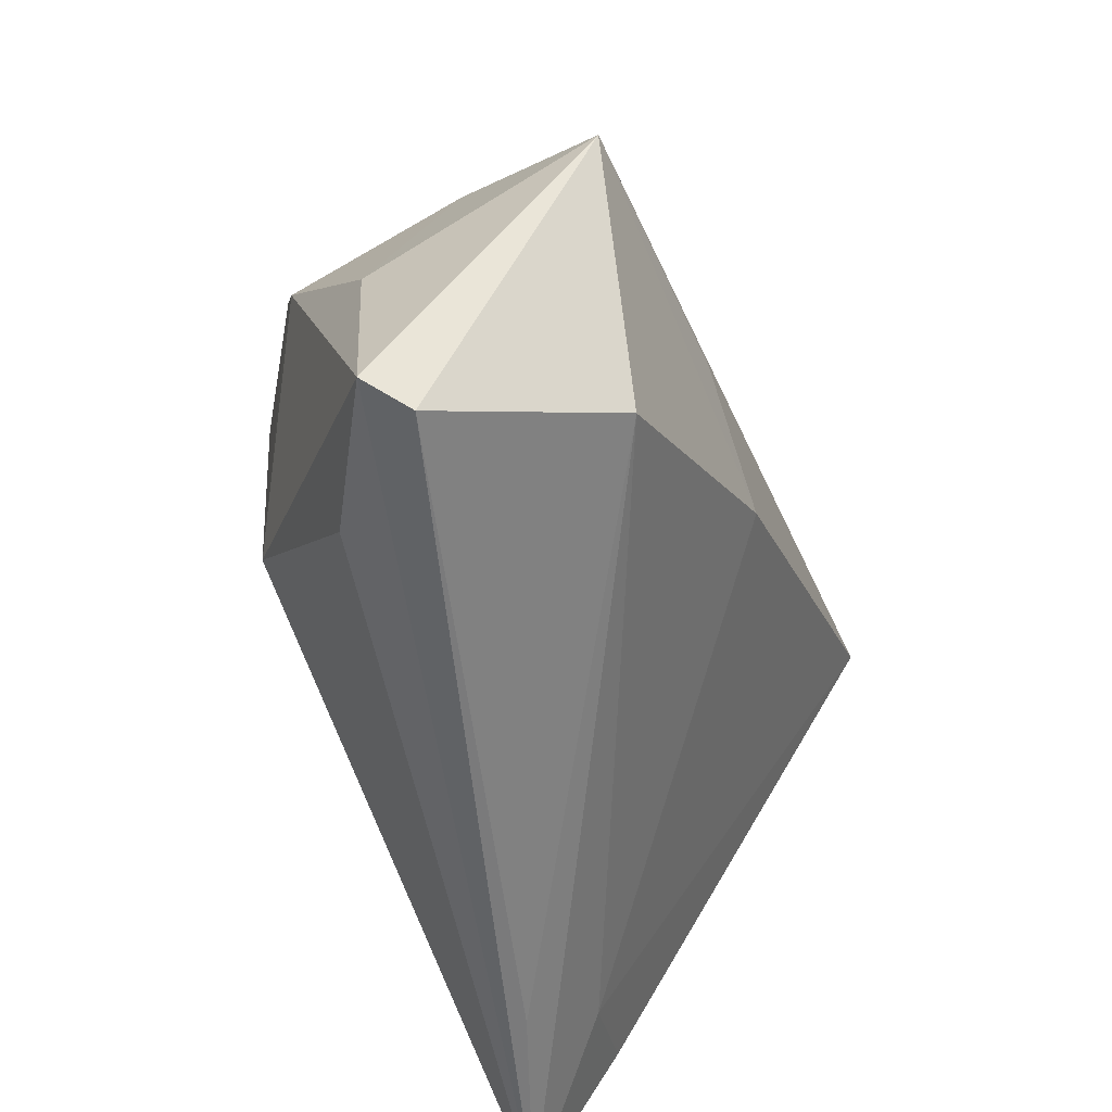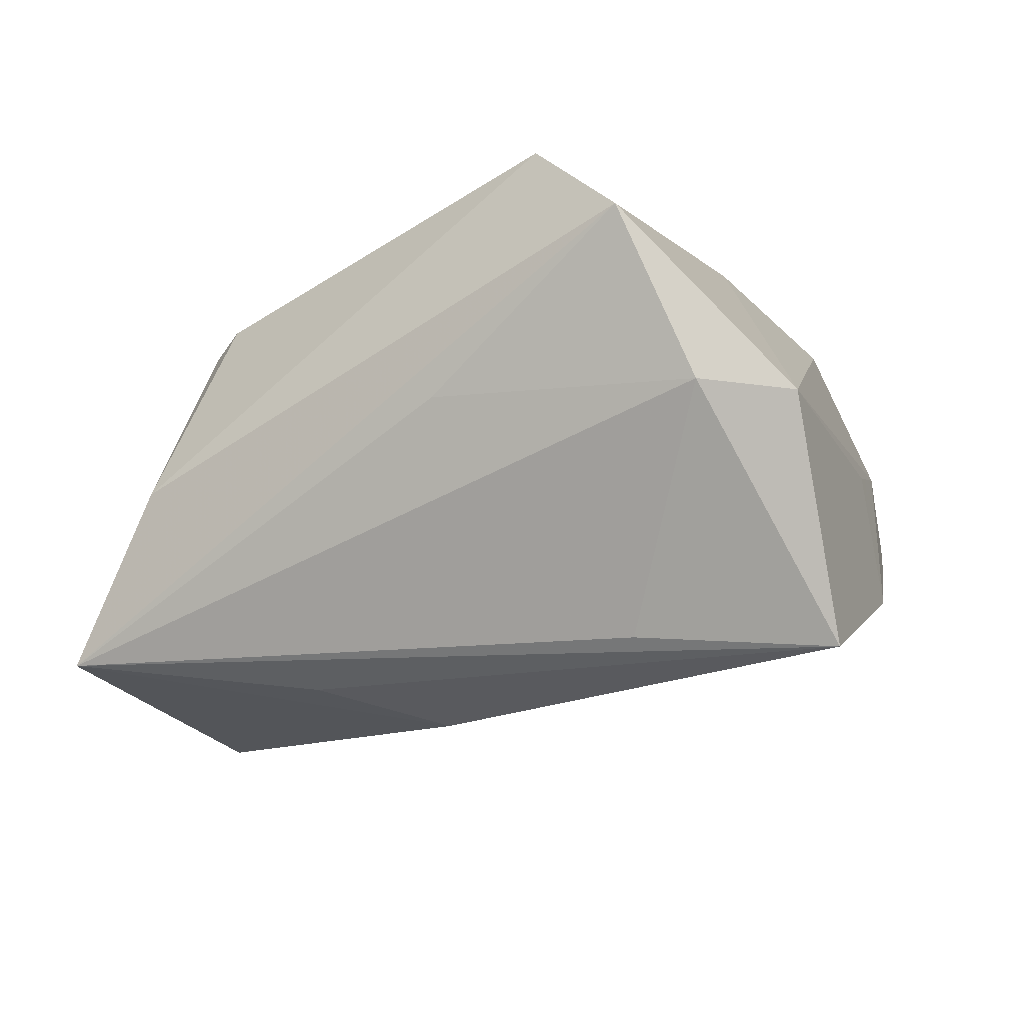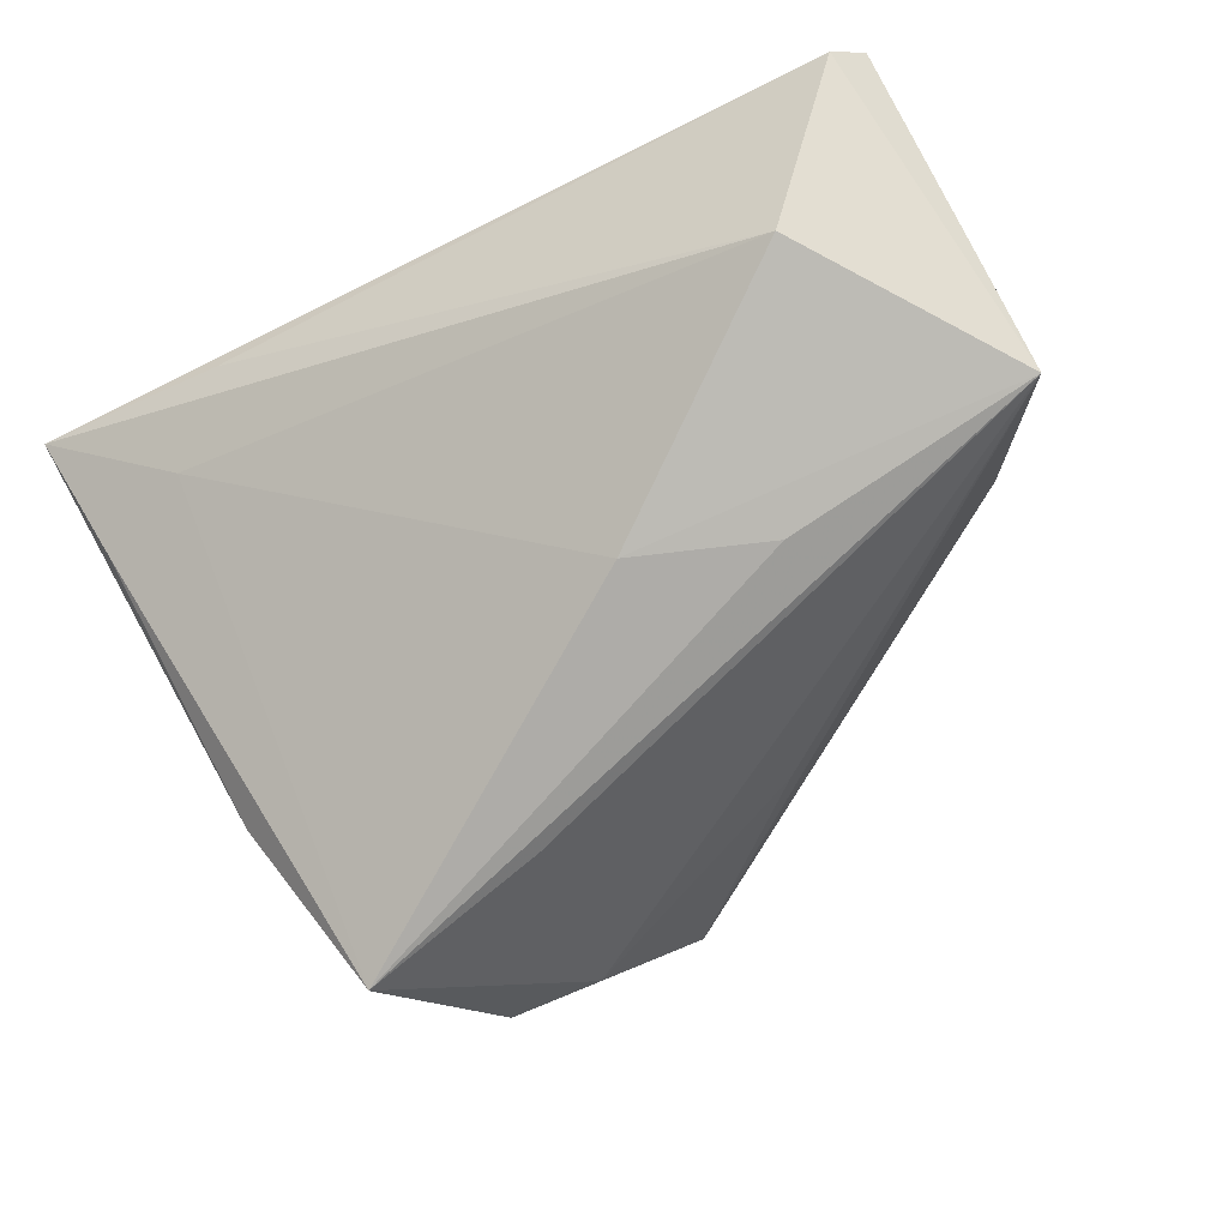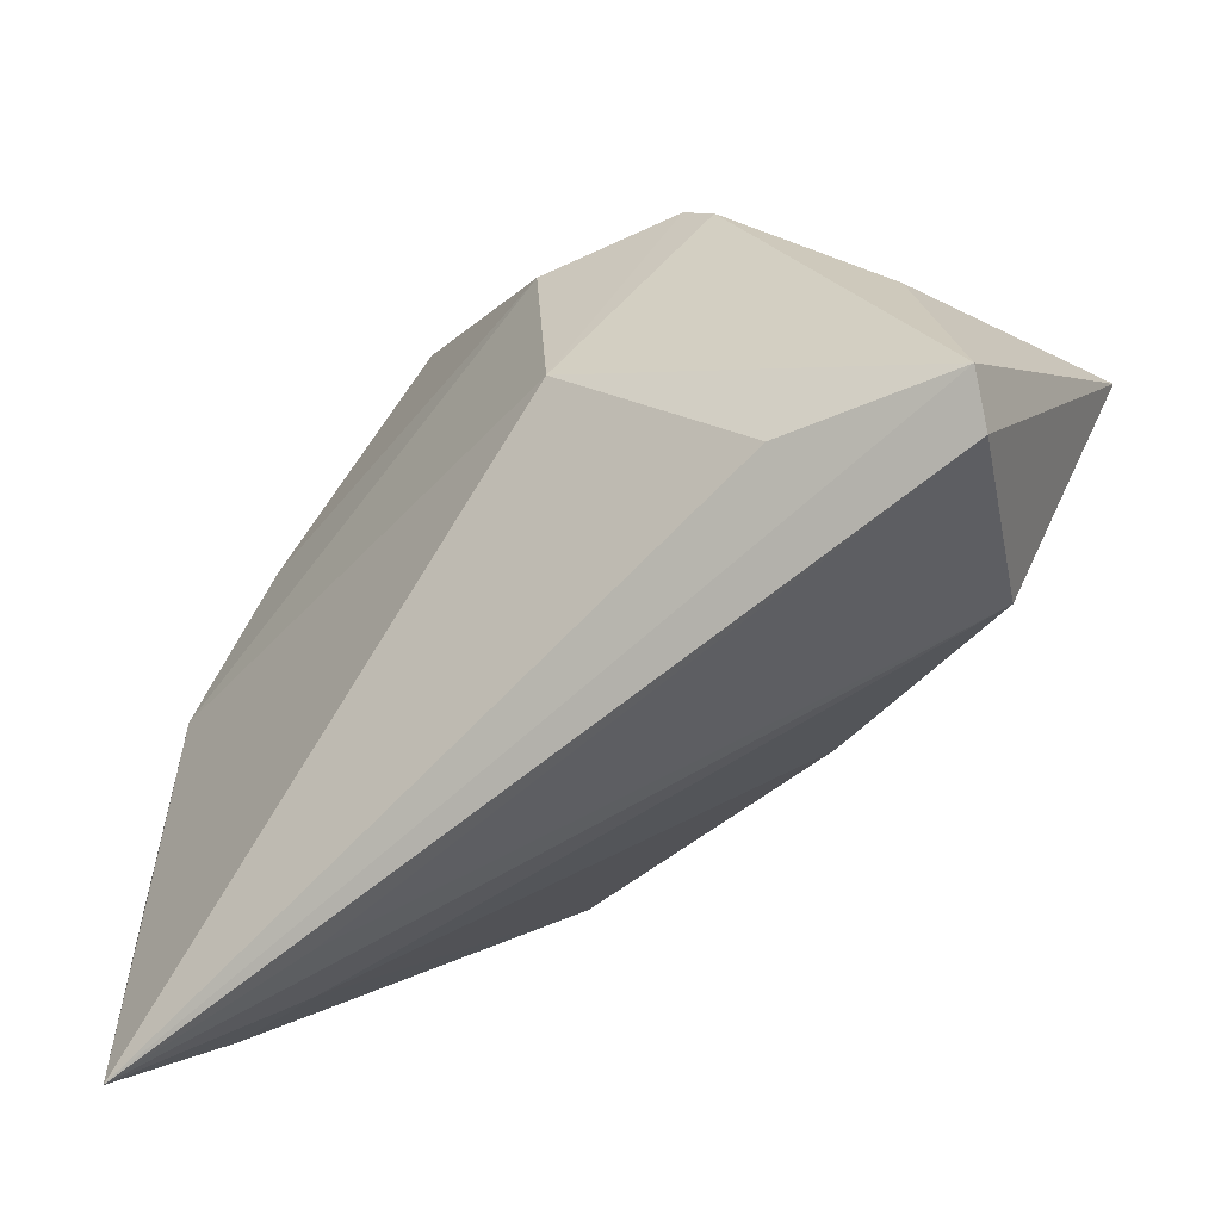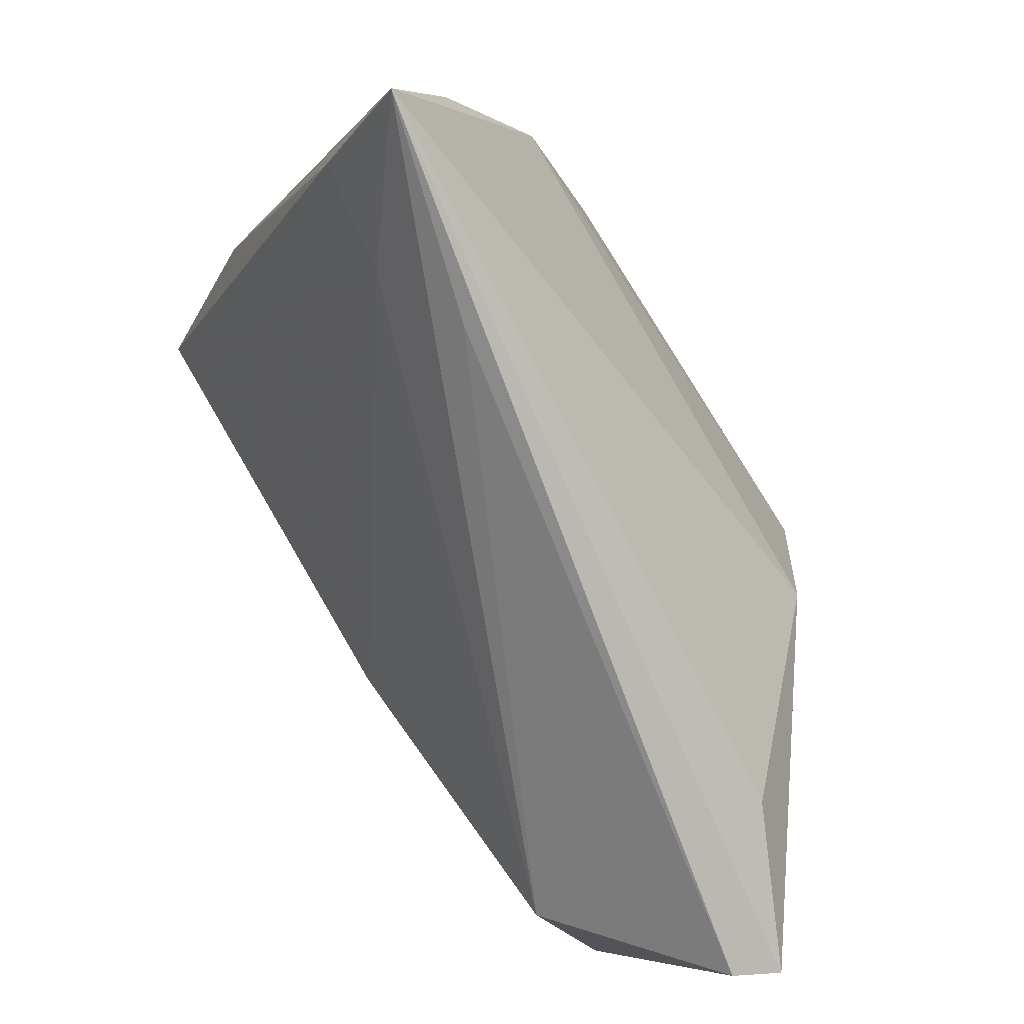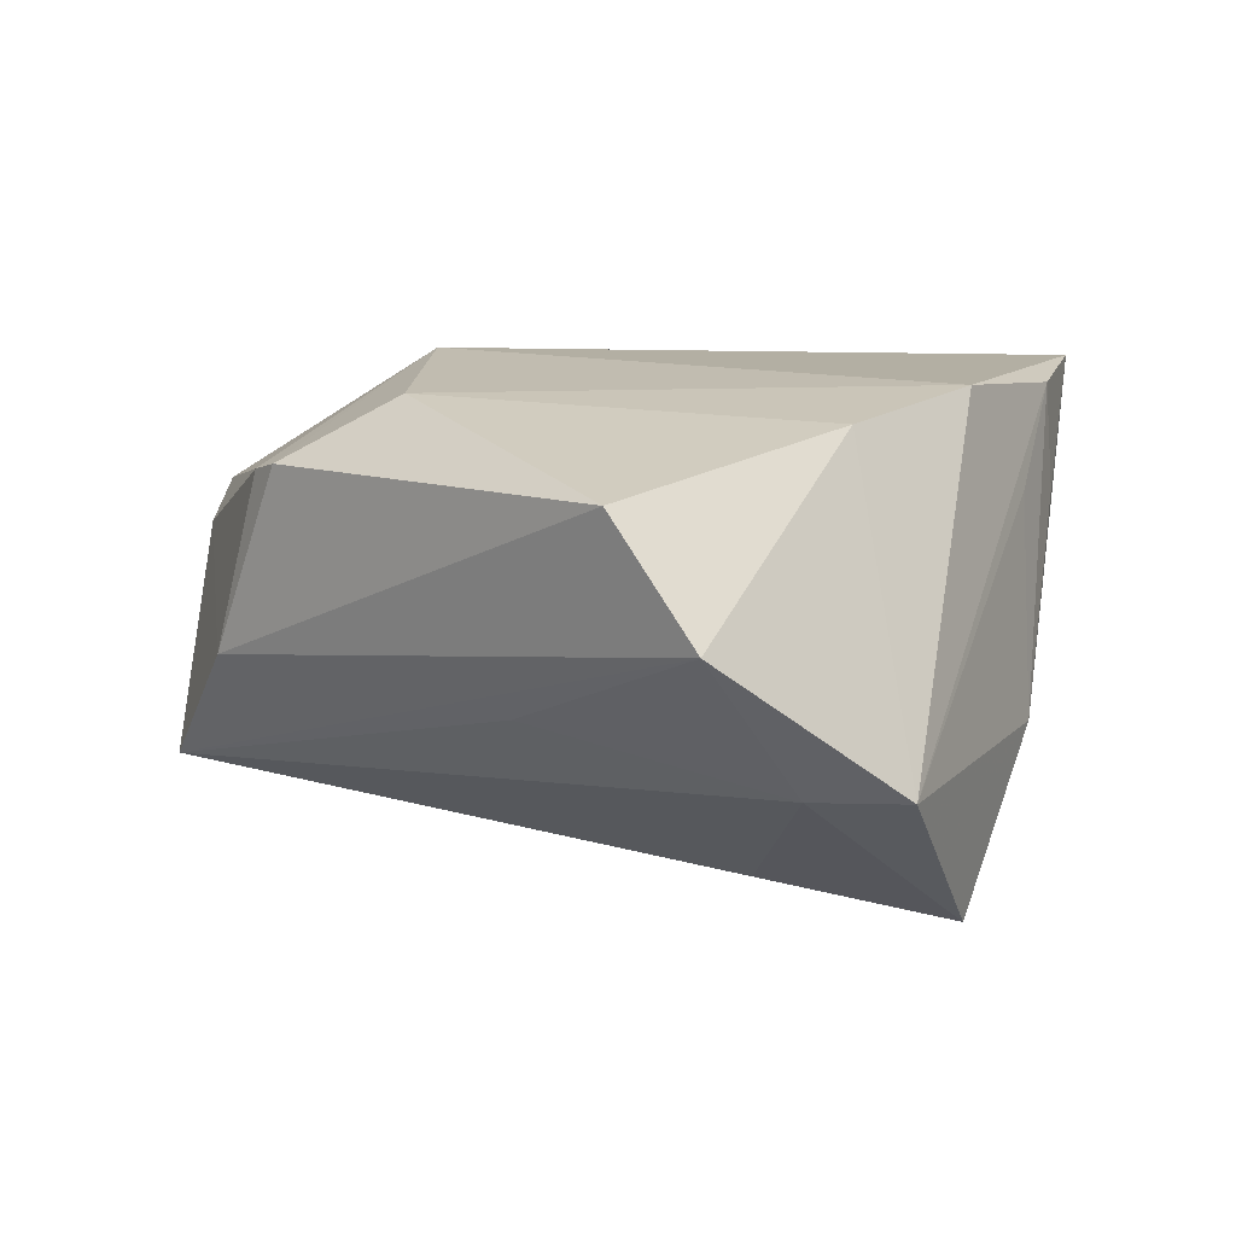
<metadata>
{"format":"obj","ext":"obj","renderer":"f3d","projection":"perspective","resolution":1024,"background":"white","views":[{"elev":-55.2,"azim":107.7,"up":"+Y"},{"elev":56.8,"azim":-176.2,"up":"+Y"},{"elev":-74.7,"azim":27.3,"up":"+Z"},{"elev":-65.6,"azim":51.5,"up":"+Y"},{"elev":-76.3,"azim":-57.2,"up":"+Y"},{"elev":20.5,"azim":-176.2,"up":"+Z"}]}
</metadata>
<code>
v -0.01066 0.05139 0.01002
v 0.04073 0.009675 0.01517
v -0.05054 -0.02588 0.005184
v -0.0007651 0.04473 0.02305
v 0.0541 -0.0381 -0.0009864
v -0.03249 0.04266 -0.008754
v -0.04701 0.006225 -0.01433
v 0.04606 0.01051 -0.006915
v 0.03794 0.01362 0.01701
v 0.02336 -0.0154 0.02293
v 0.02328 0.01201 0.02486
v -0.02532 0.021 0.02486
v 0.05034 -0.04045 -0.005538
v 0.03656 -0.02819 -0.0231
v -0.05383 -0.04045 0.01679
v -0.02893 -0.03973 0.00953
v 0.02304 0.0004433 -0.02814
v -0.0209 0.04346 -0.008524
v -0.04914 -0.01638 0.01972
v -0.03924 0.02412 -0.03133
v 0.006619 -0.005934 -0.02877
v -0.03799 -0.03132 0.003851
v 0.009868 0.03215 -0.005027
v 0.03633 -0.03492 0.007626
v -0.01571 0.01927 -0.02887
v -0.04584 -0.002615 0.01054
v 0.05458 -0.002556 -0.02511
v -0.03869 0.004495 0.02486
v -0.05033 -0.01593 0.006436
v 0.05112 -0.01259 0.00141
f 28 15 10
f 10 11 28
f 5 27 30
f 7 6 20
f 18 6 1
f 20 6 18
f 5 15 13
f 13 27 5
f 13 14 27
f 27 14 21
f 28 11 12
f 11 4 12
f 12 4 1
f 12 6 28
f 1 6 12
f 9 4 11
f 11 10 9
f 24 15 5
f 5 10 24
f 24 10 15
f 29 7 15
f 1 27 23
f 23 18 1
f 27 18 23
f 25 27 20
f 20 18 25
f 25 18 27
f 15 14 16
f 16 13 15
f 14 13 16
f 22 14 15
f 22 21 14
f 20 21 22
f 20 27 17
f 17 21 20
f 27 21 17
f 5 30 2
f 2 10 5
f 2 9 10
f 7 29 19
f 28 6 19
f 19 15 28
f 19 29 15
f 20 22 3
f 3 22 15
f 3 7 20
f 15 7 3
f 9 2 8
f 4 9 8
f 8 30 27
f 8 2 30
f 8 27 1
f 1 4 8
f 6 7 26
f 26 19 6
f 7 19 26

</code>
